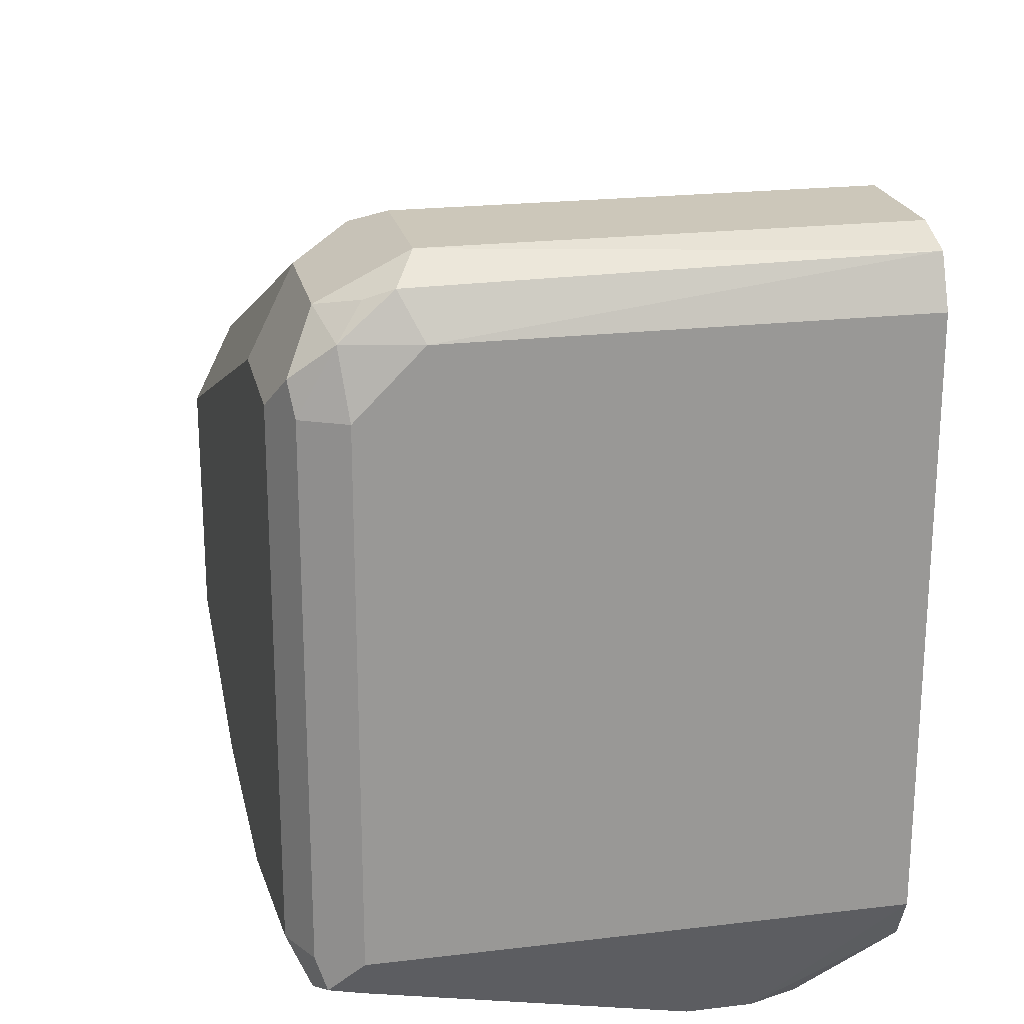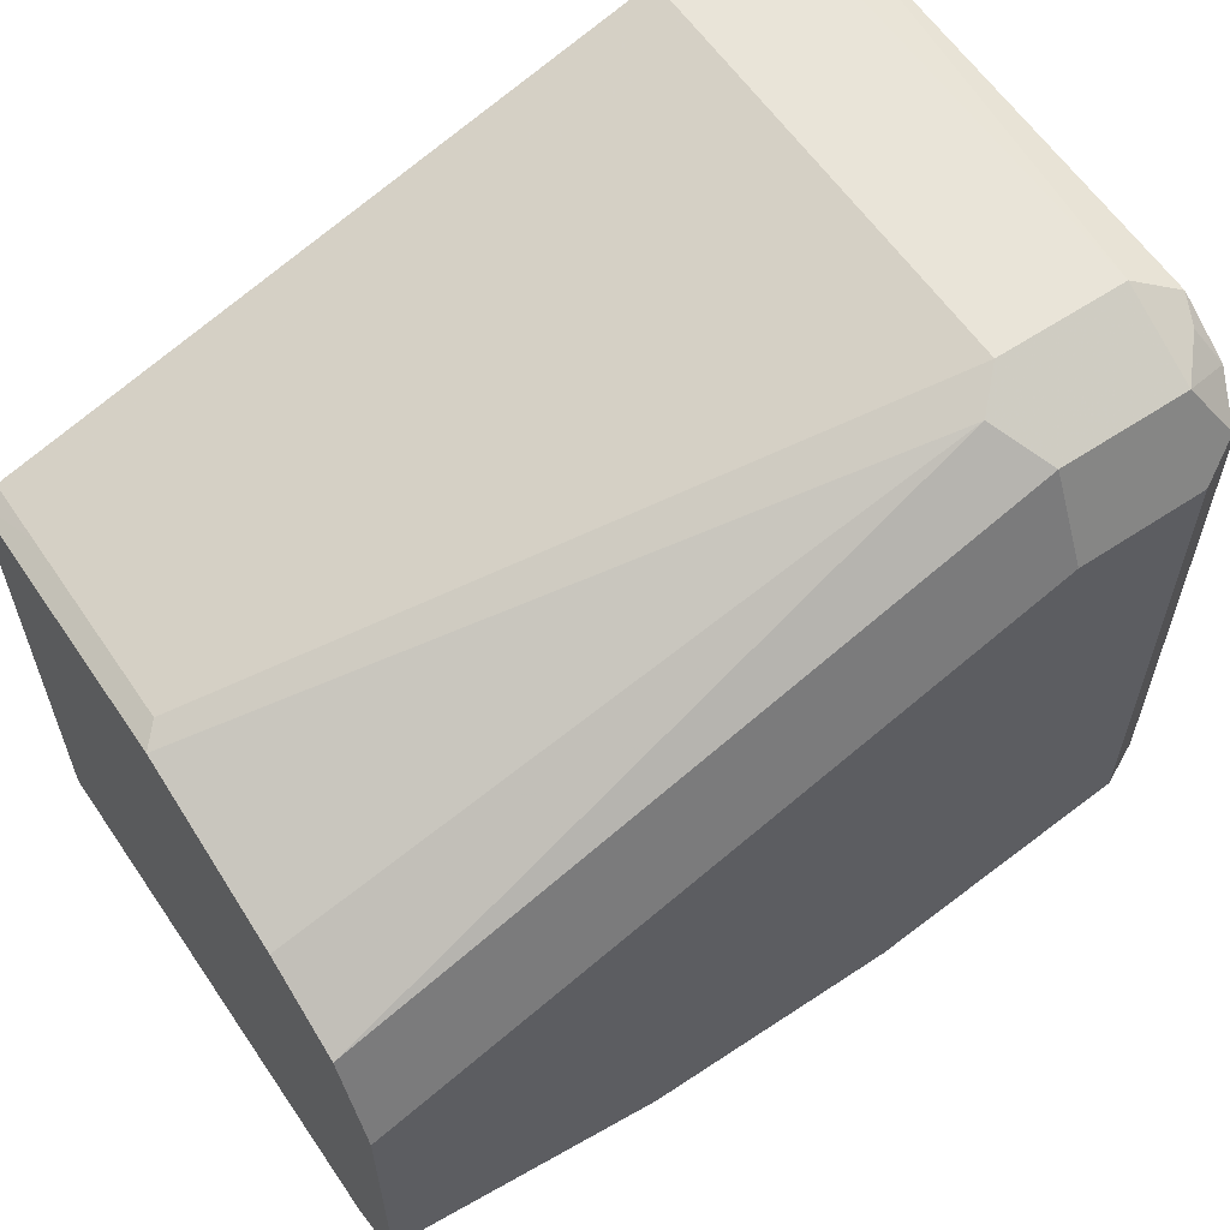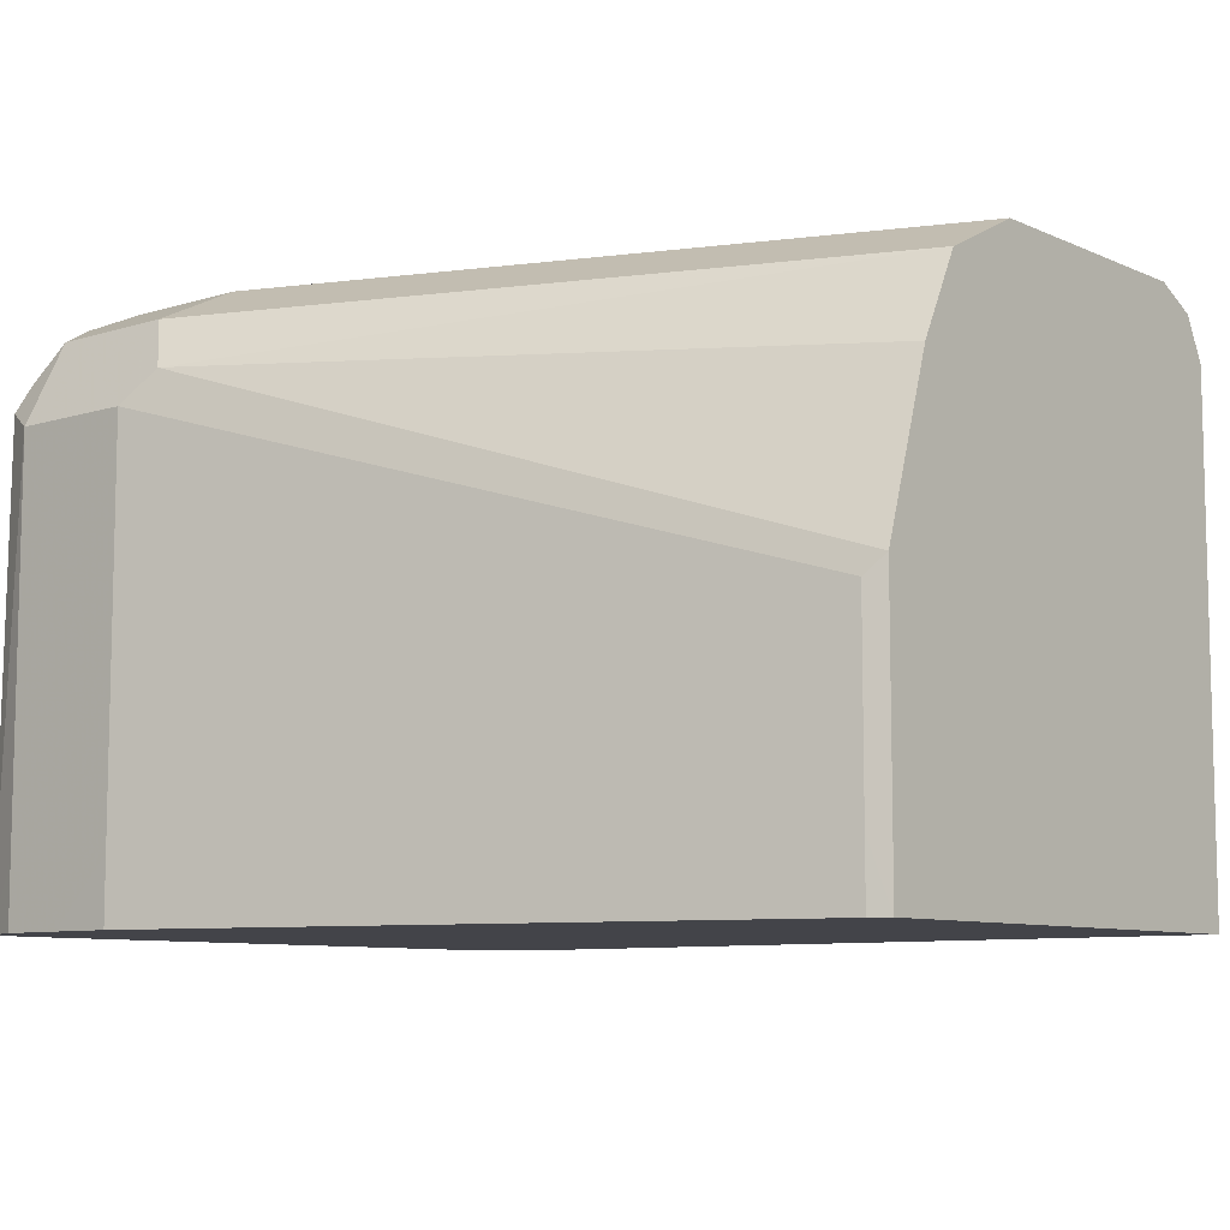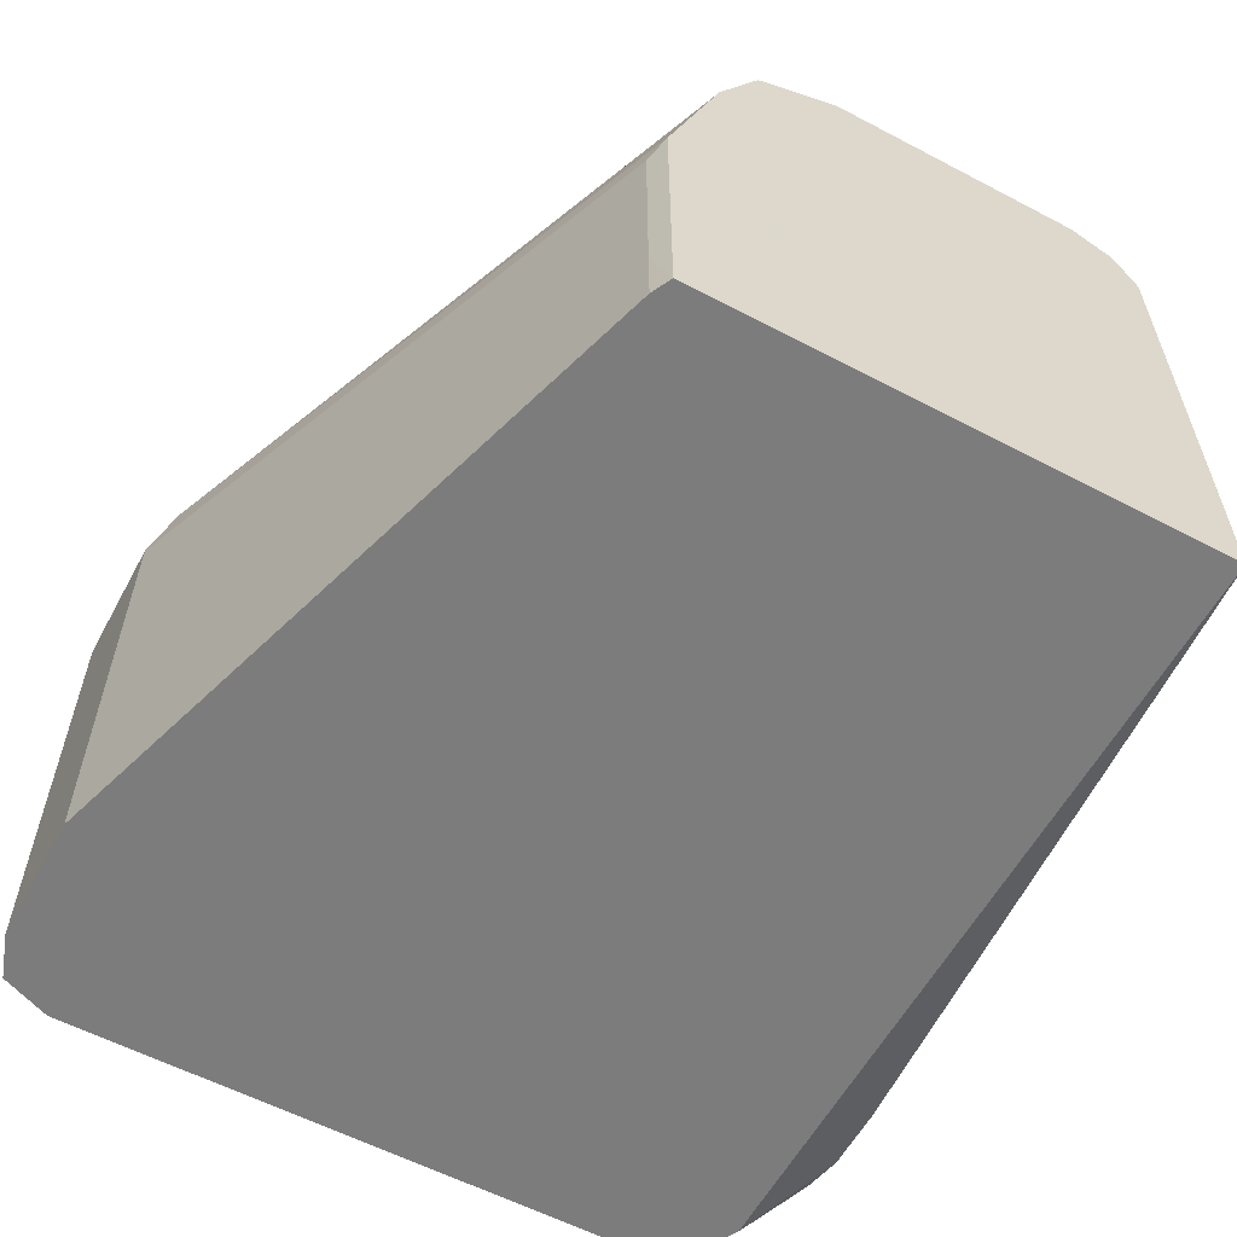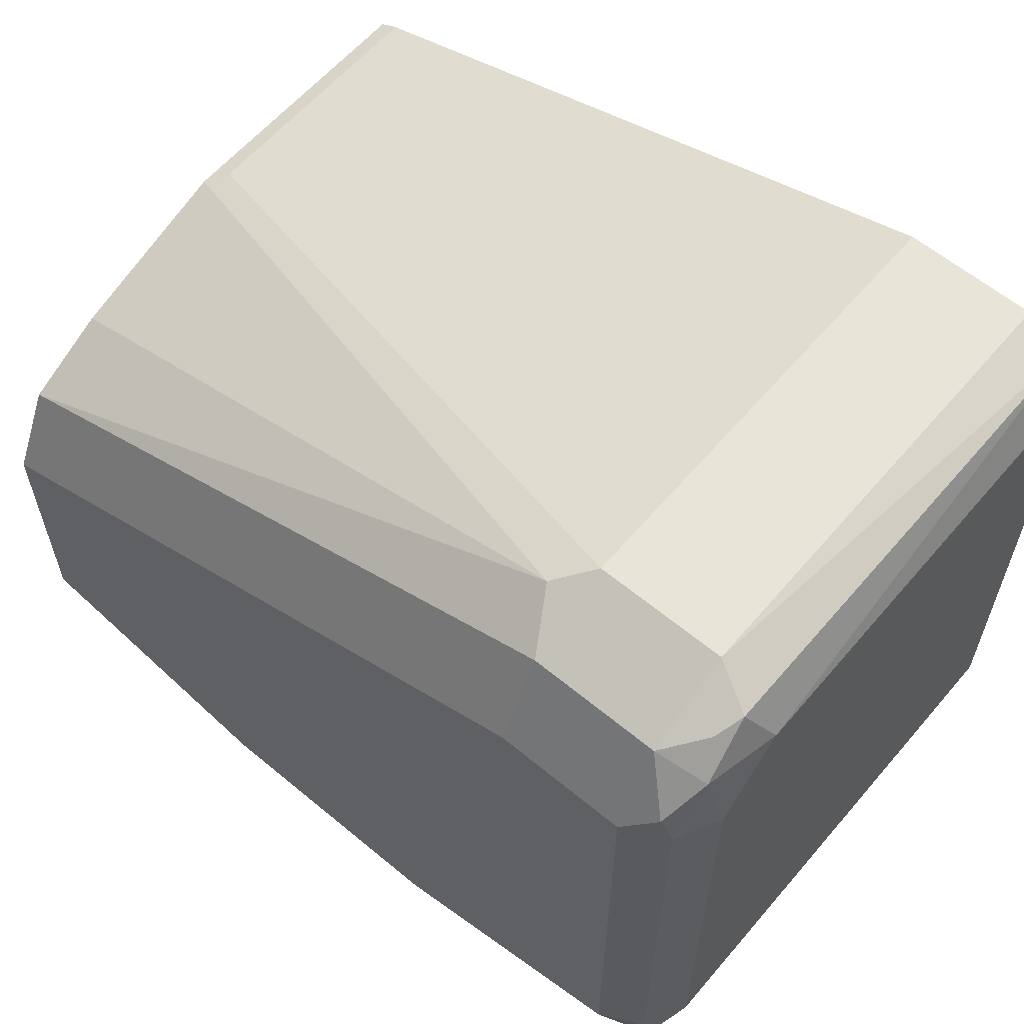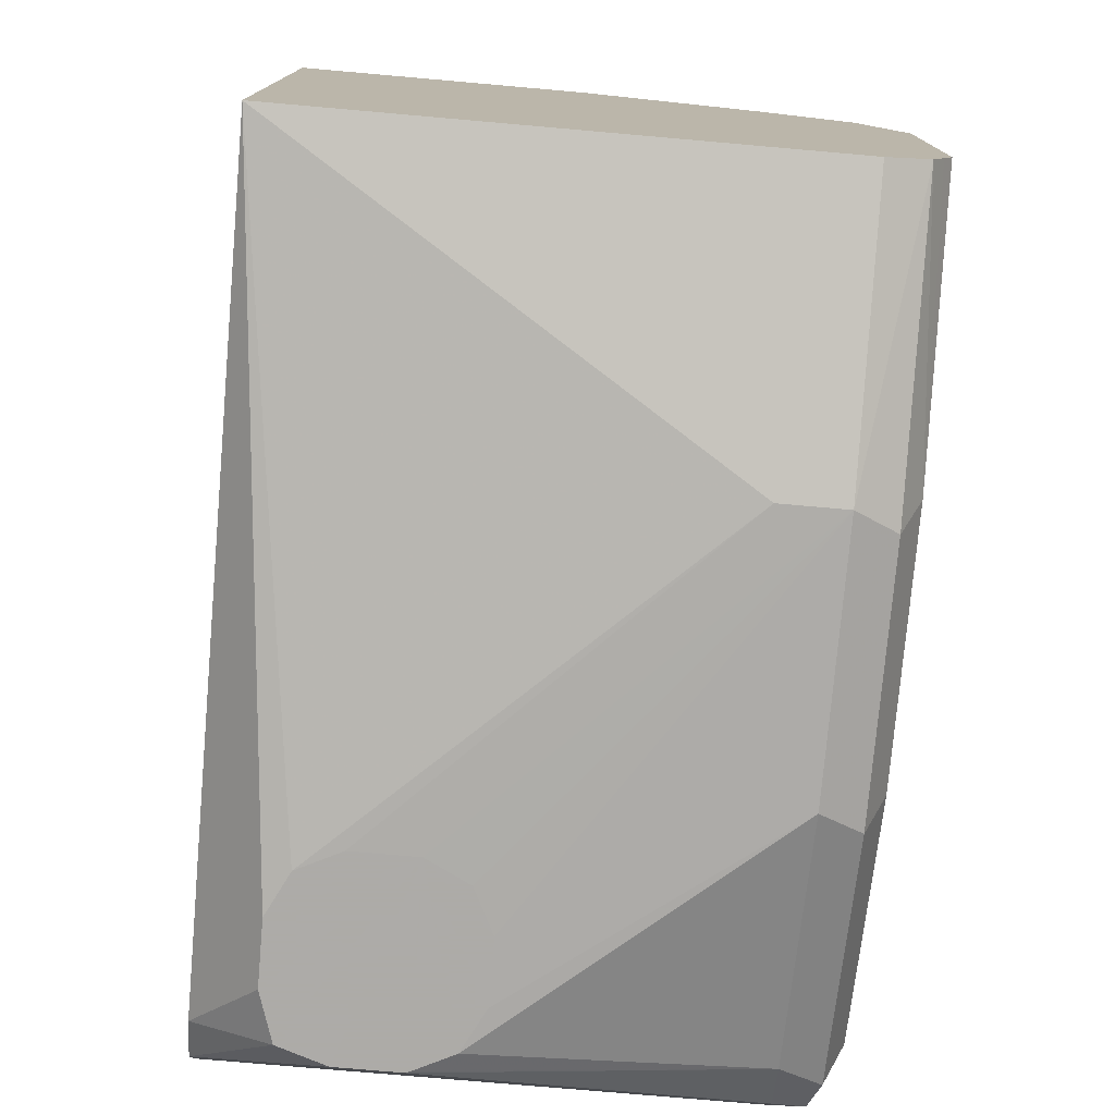
<metadata>
{"format":"obj","ext":"obj","renderer":"f3d","projection":"perspective","resolution":1024,"background":"white","views":[{"elev":21.5,"azim":78.1,"up":"+Y"},{"elev":60.2,"azim":-34.2,"up":"+Y"},{"elev":-8.5,"azim":-139.9,"up":"+Z"},{"elev":-58.8,"azim":-118.4,"up":"+Z"},{"elev":60.5,"azim":40.3,"up":"+Y"},{"elev":-76.5,"azim":-95.0,"up":"+Y"}]}
</metadata>
<code>
v 0.6526 -0.01713 0.1592
v 0.6526 -0.01713 0.1433
v 0.6532 -0.01713 0.1604
v 0.573 -0.0159 0.2387
v 0.6575 -0.01713 0.1335
v 0.573 -0.0159 0.2228
v 0.6579 -0.01713 0.1698
v 0.6685 -0.01713 0.1751
v 0.6367 -0.0159 0.2387
v 0.5783 -0.0106 0.2494
v 0.5047 0.005321 0.2494
v 0.5047 0.002348 0.2434
v 0.5047 1.529e-05 0.2387
v 0.6579 -0.01713 0.1326
v 0.5047 1.529e-05 0.1114
v 0.6844 -0.01713 0.1751
v 0.6942 -0.01713 0.1702
v 0.6951 -0.01713 0.1698
v 0.7004 1.529e-05 0.2387
v 0.642 -0.0106 0.2494
v 0.573 1.529e-05 0.2547
v 0.5047 0.01125 0.2523
v 0.6685 -0.01713 0.1273
v 0.5047 0.125 0.1114
v 0.6844 -3.52e-06 0.1114
v 0.7 -0.01713 0.16
v 0.7004 -0.01713 0.1592
v 0.711 0.005321 0.2387
v 0.7123 0.007974 0.2467
v 0.7057 0.005321 0.2494
v 0.6367 1.529e-05 0.2547
v 0.5047 0.01593 0.2547
v 0.6844 -0.01713 0.1273
v 0.5094 0.1273 0.1114
v 0.5047 0.125 0.1798
v 0.5094 0.1273 0.1273
v 0.7003 -3.52e-06 0.1114
v 0.7004 -0.01713 0.1433
v 0.7163 0.01593 0.2387
v 0.711 0.01593 0.2494
v 0.7004 0.01593 0.2547
v 0.5047 0.07959 0.2547
v 0.6965 -0.01713 0.1312
v 0.6685 0.1751 0.1114
v 0.5047 0.1114 0.2228
v 0.6606 0.1711 0.2308
v 0.5094 0.1273 0.1751
v 0.6685 0.1751 0.1273
v 0.711 0.005321 0.1114
v 0.7163 0.01591 0.1114
v 0.7163 0.01593 0.1273
v 0.7163 0.1433 0.2387
v 0.711 0.1433 0.2494
v 0.7083 0.1512 0.2507
v 0.7004 0.1433 0.2547
v 0.5047 0.1008 0.2441
v 0.6685 0.1433 0.2547
v 0.6844 0.1751 0.1114
v 0.6685 0.1645 0.2441
v 0.6685 0.1751 0.2228
v 0.7163 0.03183 0.1114
v 0.7163 0.1592 0.2228
v 0.7123 0.1592 0.2407
v 0.7004 0.1645 0.2441
v 0.7003 0.1751 0.1114
v 0.7004 0.1751 0.2228
v 0.7163 0.1592 0.1114
v 0.7163 0.1592 0.1273
v 0.7113 0.1712 0.1114
v 0.711 0.1698 0.2281
v 0.7083 0.1671 0.2348
v 0.7004 0.1751 0.1273
f 35 45 46
f 37 49 43
f 35 46 47
f 36 47 60
f 36 60 48
f 38 49 50
f 39 62 52
f 38 43 49
f 39 51 61
f 39 61 67
f 39 67 68
f 39 68 62
f 34 48 44
f 38 50 51
f 34 36 48
f 21 42 32
f 29 41 30
f 21 57 42
f 39 52 53
f 21 32 22
f 23 25 37
f 23 37 33
f 24 35 47
f 33 37 43
f 67 69 68
f 27 38 51
f 27 51 39
f 27 39 29
f 27 29 28
f 29 39 40
f 29 40 41
f 24 36 34
f 39 53 40
f 52 62 63
f 40 54 41
f 55 59 57
f 59 64 66
f 59 66 60
f 62 68 69
f 62 69 70
f 62 70 63
f 55 64 59
f 63 70 71
f 64 71 70
f 64 70 66
f 65 72 69
f 66 70 69
f 66 69 72
f 21 55 57
f 63 71 64
f 40 53 54
f 54 63 64
f 53 63 54
f 41 54 55
f 42 57 59
f 42 59 56
f 44 48 58
f 45 56 46
f 46 59 60
f 54 64 55
f 46 60 47
f 48 60 66
f 48 66 72
f 48 72 65
f 48 65 58
f 50 61 51
f 52 63 53
f 46 56 59
f 21 41 55
f 24 47 36
f 20 41 31
f 2 6 5
f 3 7 4
f 4 7 8
f 4 8 16
f 4 16 9
f 4 9 20
f 1 6 2
f 4 20 10
f 4 11 12
f 4 13 15
f 4 15 6
f 5 6 14
f 6 15 14
f 9 16 17
f 4 10 11
f 9 17 18
f 1 4 6
f 1 7 3
f 21 31 41
f 1 2 5
f 1 5 14
f 1 14 23
f 1 23 33
f 1 33 43
f 1 3 4
f 1 43 38
f 1 27 26
f 1 26 18
f 1 18 17
f 1 17 16
f 1 16 8
f 1 8 7
f 1 38 27
f 9 18 19
f 4 12 13
f 9 30 20
f 15 65 69
f 15 69 67
f 15 67 61
f 15 61 50
f 9 19 30
f 15 49 37
f 15 58 65
f 15 37 25
f 18 26 19
f 19 26 27
f 19 27 28
f 19 28 29
f 19 29 30
f 20 30 41
f 15 25 23
f 15 44 58
f 15 50 49
f 15 24 34
f 15 34 44
f 10 20 31
f 10 31 21
f 11 22 32
f 11 32 42
f 11 42 56
f 11 56 45
f 10 21 11
f 11 35 24
f 11 24 15
f 11 15 13
f 11 13 12
f 11 21 22
f 14 15 23
f 11 45 35

</code>
